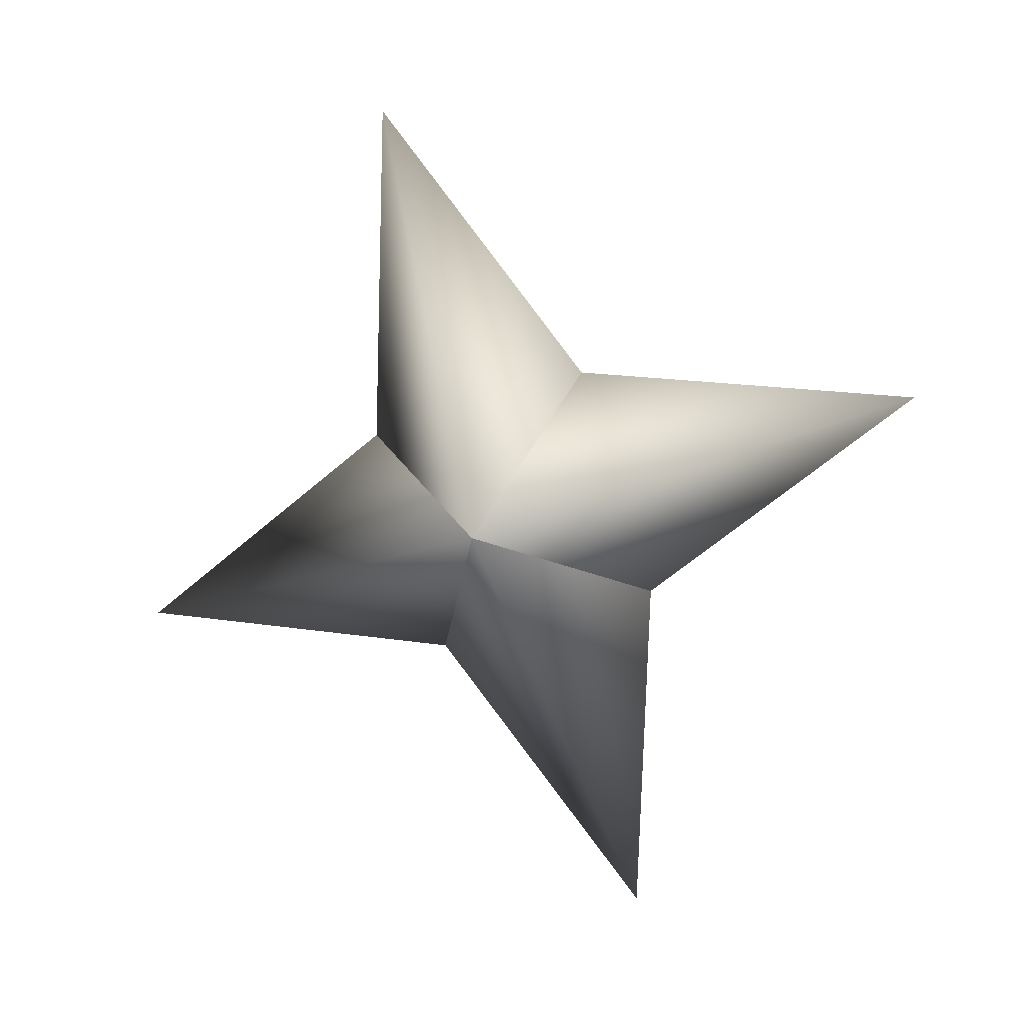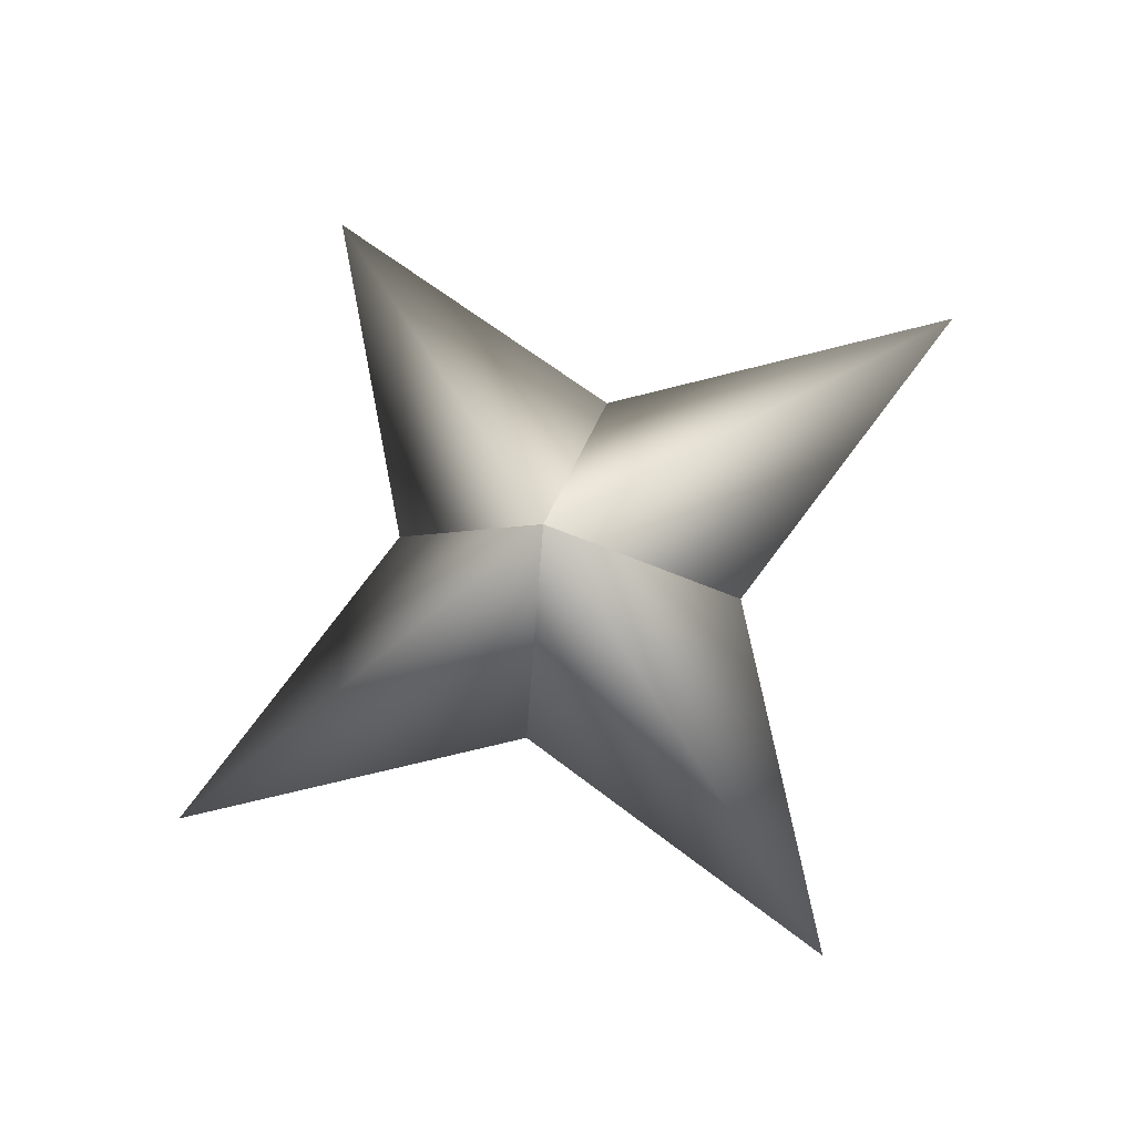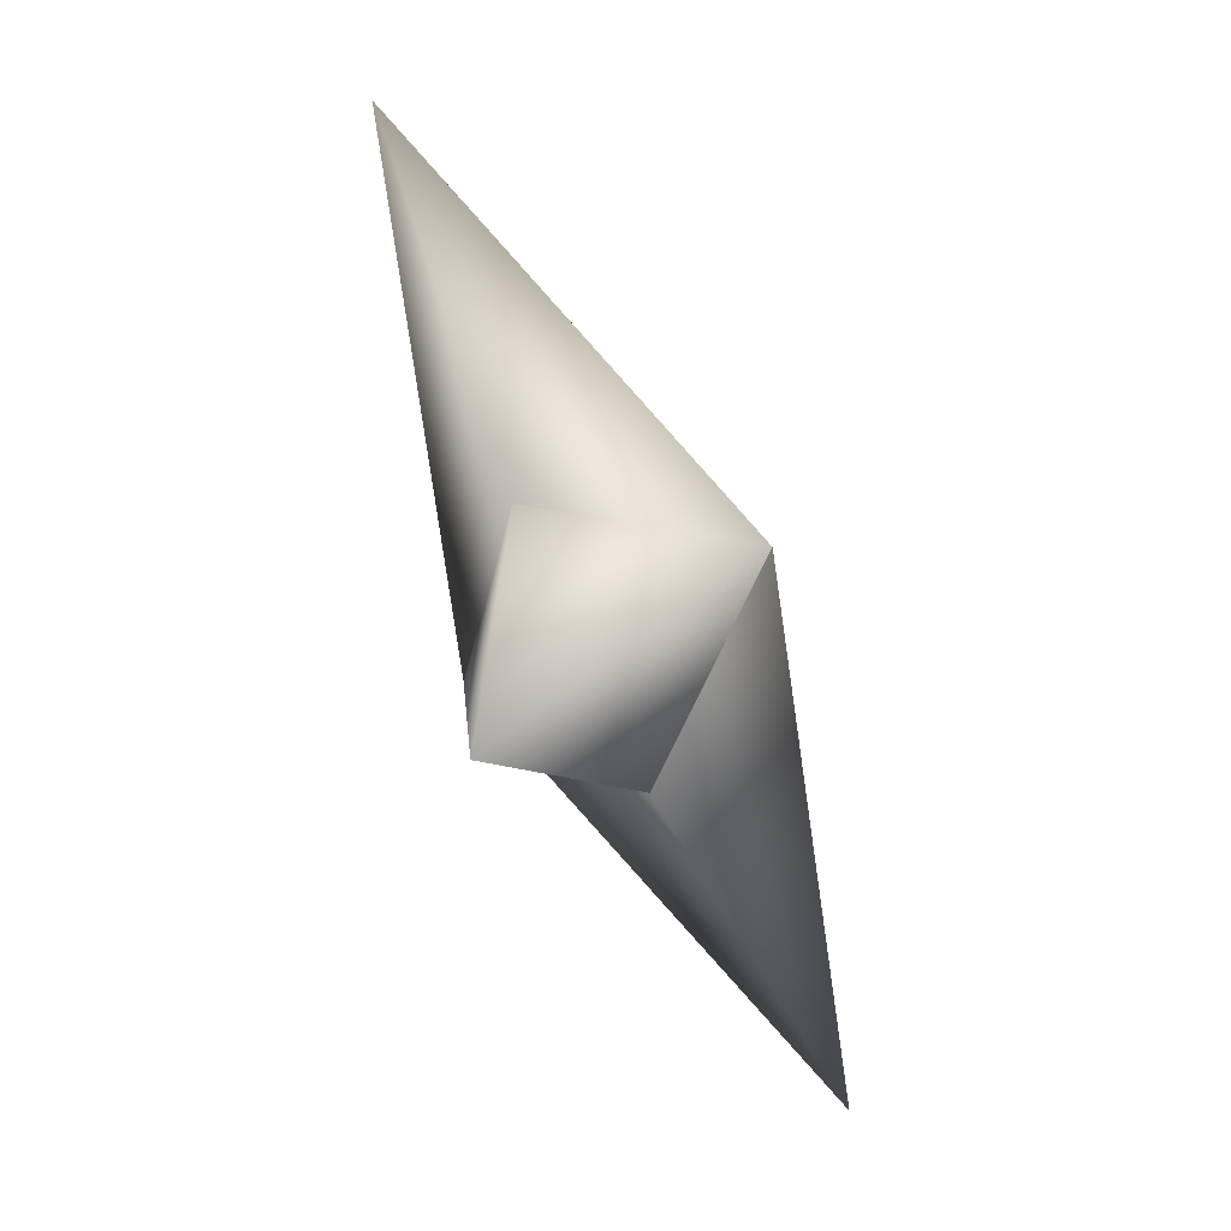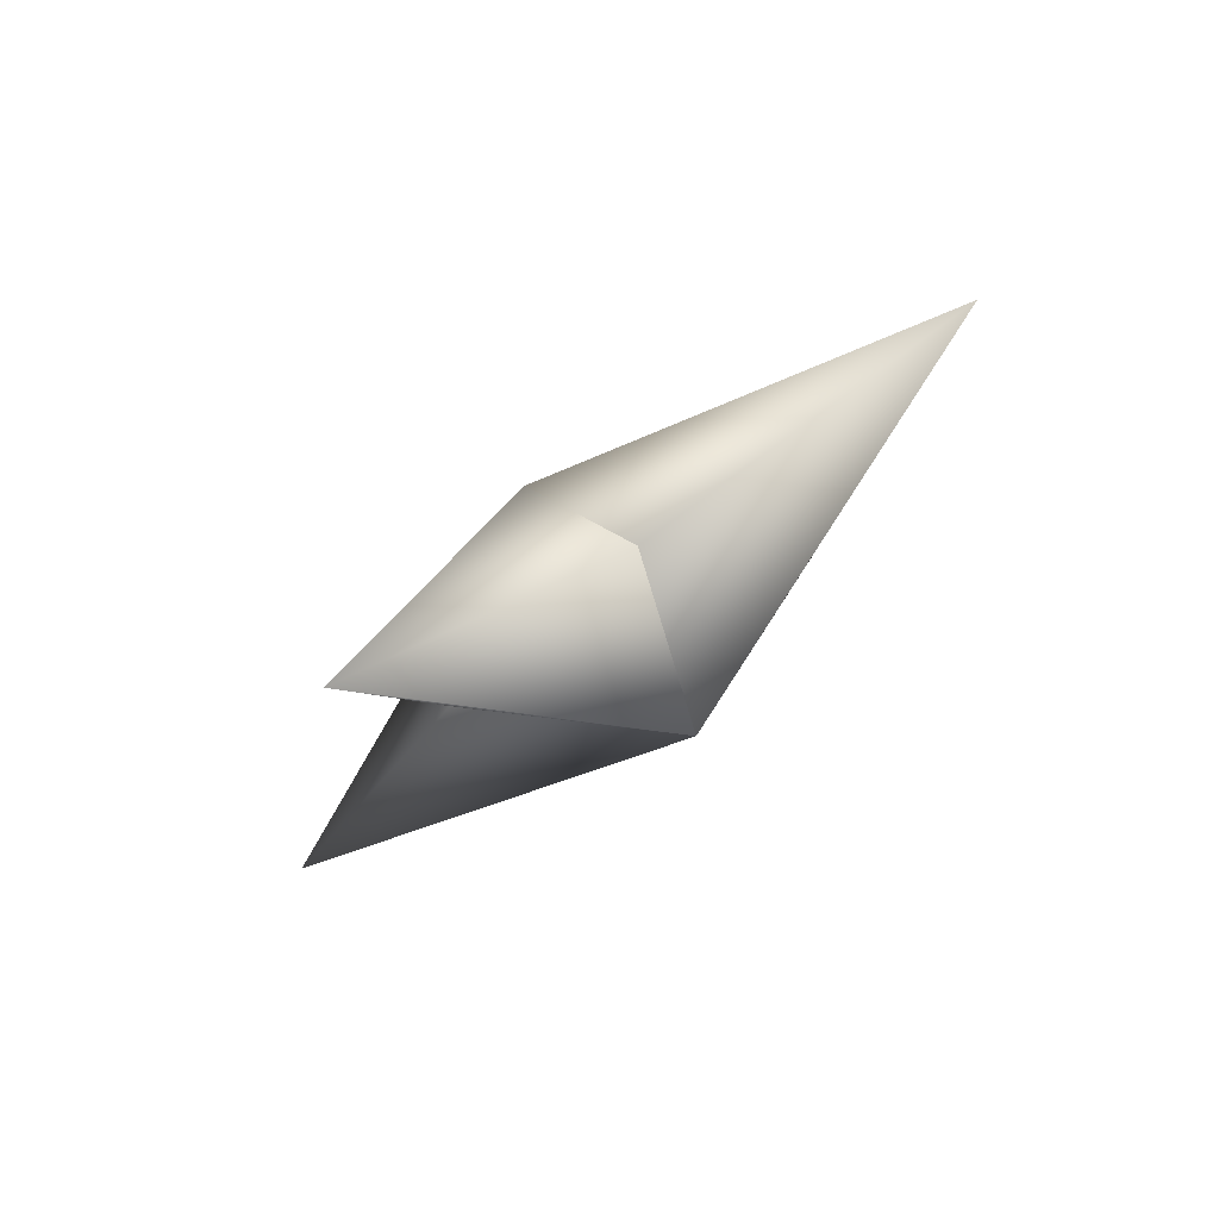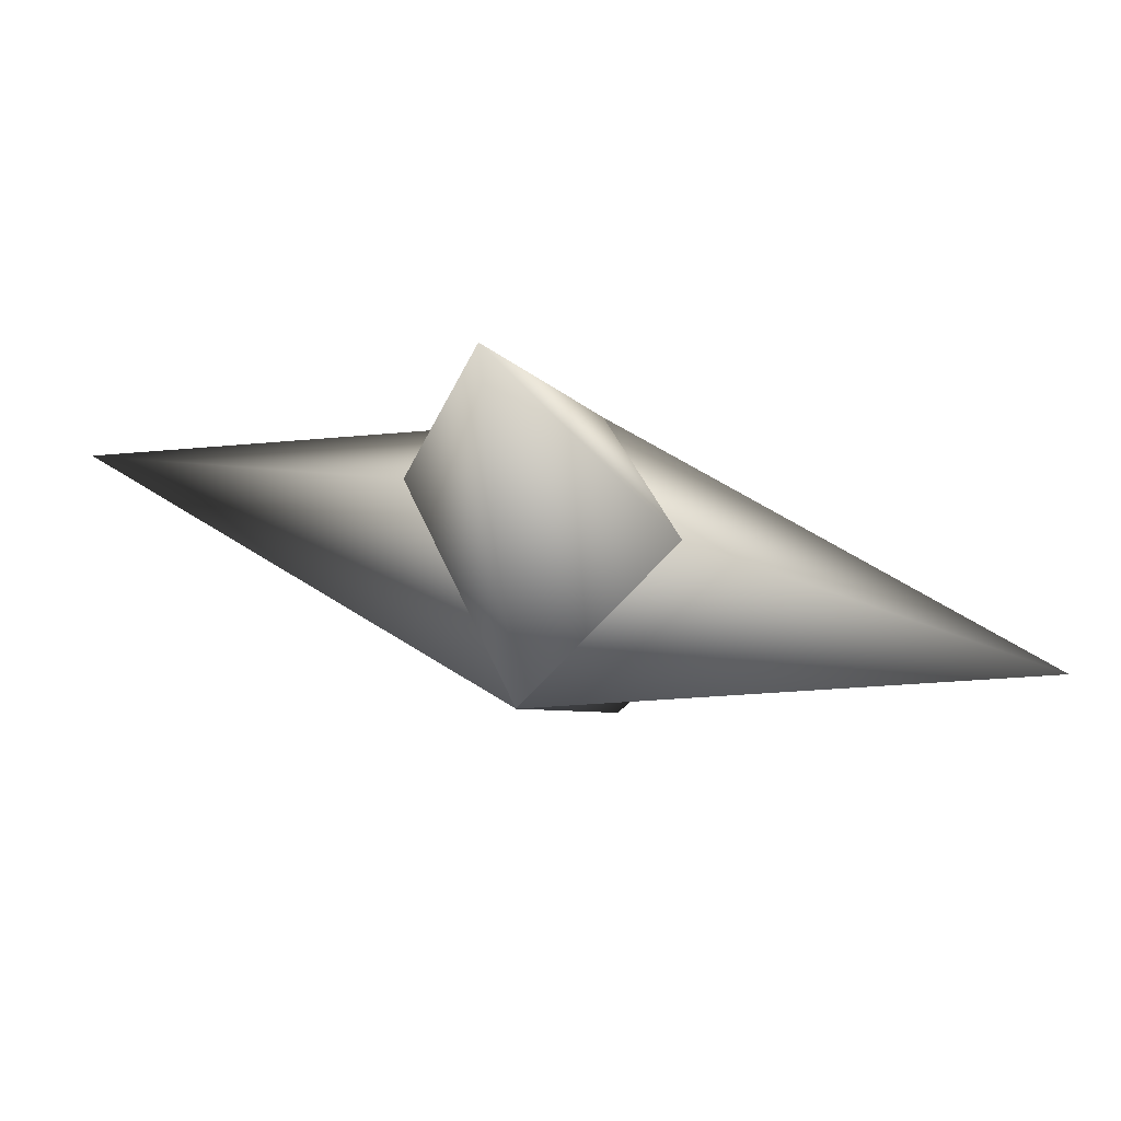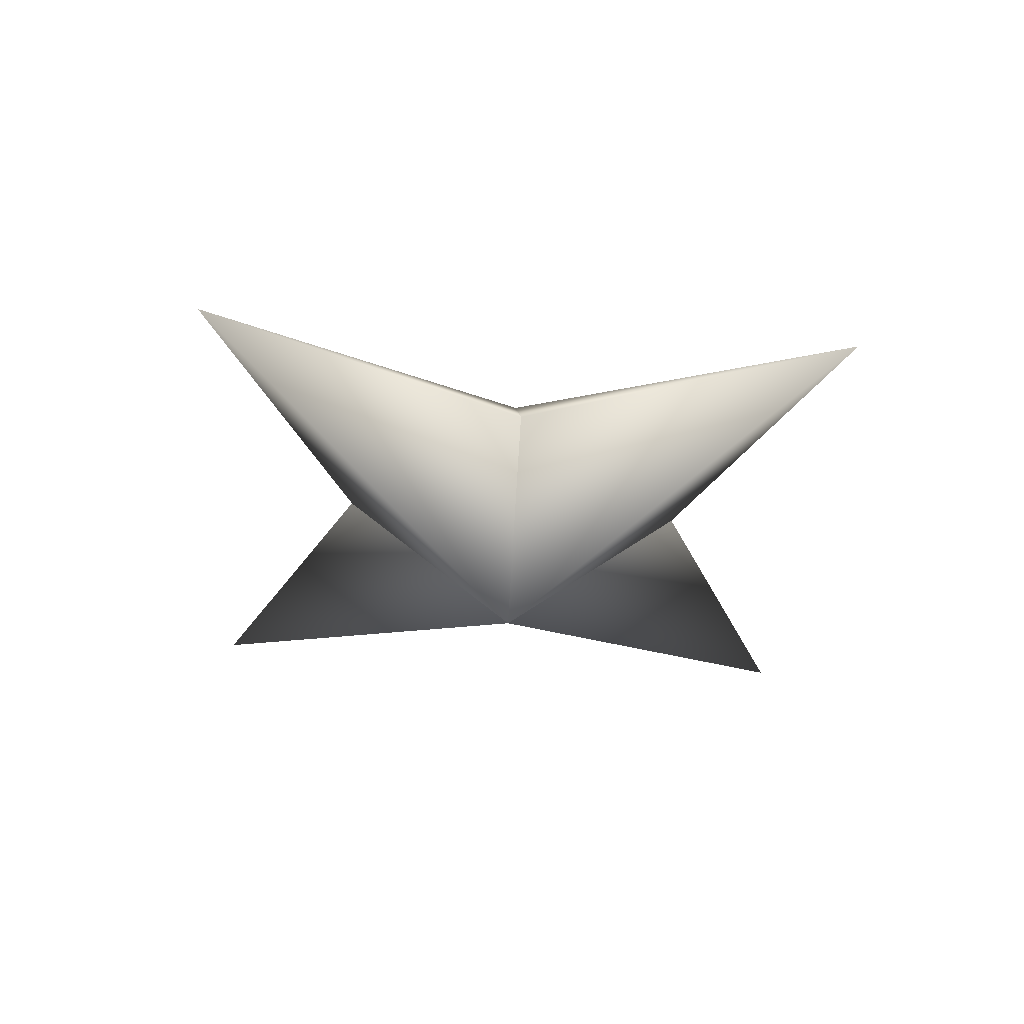
<metadata>
{"format":"obj","ext":"obj","renderer":"f3d","projection":"perspective","resolution":1024,"background":"white","views":[{"elev":71.5,"azim":70.6,"up":"+Z"},{"elev":40.3,"azim":55.6,"up":"+Z"},{"elev":12.4,"azim":125.3,"up":"+Y"},{"elev":-18.0,"azim":121.6,"up":"+Z"},{"elev":44.6,"azim":40.8,"up":"+Y"},{"elev":-68.0,"azim":36.1,"up":"+Z"}]}
</metadata>
<code>
g ster276
v 1.104 -1.356 2.586
v -2.04 2.453 2.158
v 1.706 9.007 3.995
v 2.969 2.453 0.01871
v -1.104 1.356 -2.586
v -1.104 1.356 -2.586
v -2.969 -2.453 -0.0189
v -1.706 -9.007 -3.995
v 2.04 -2.453 -2.158
v 1.104 -1.356 2.586
v 2.04 -2.453 -2.158
v 9.196 0.0001822 -3.927
v -1.104 1.356 -2.586
v 1.104 -1.356 2.586
v 2.969 2.453 0.01871
v -1.104 1.356 -2.586
v -9.197 0.0001822 3.927
v -2.969 -2.453 -0.0189
v 1.104 -1.356 2.586
v -2.04 2.453 2.158
g ster276_0
f 3 2 1
f 4 3 1
f 3 5 2
f 4 5 3
f 8 7 6
f 9 8 6
f 8 10 7
f 9 10 8
f 13 12 11
f 11 12 14
f 13 15 12
f 12 15 14
f 18 17 16
f 19 17 18
f 17 20 16
f 19 20 17

</code>
